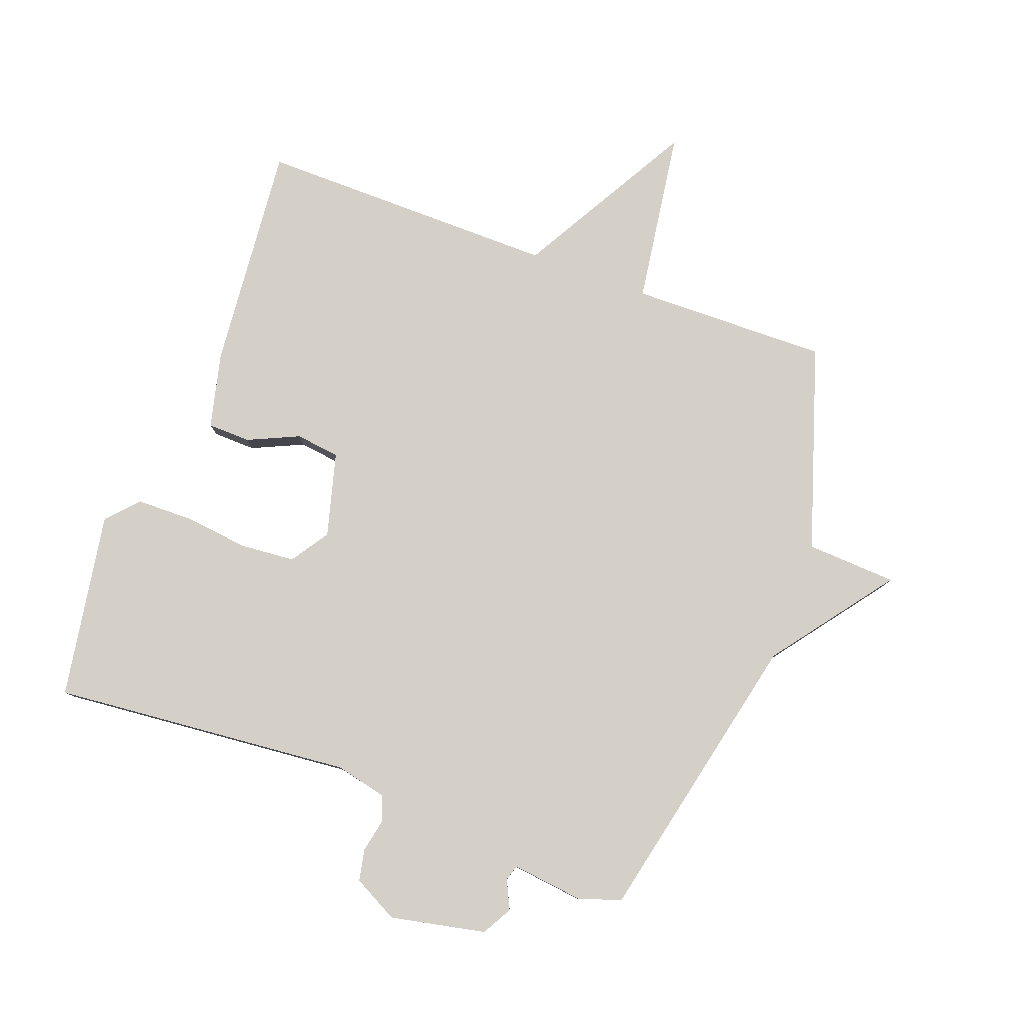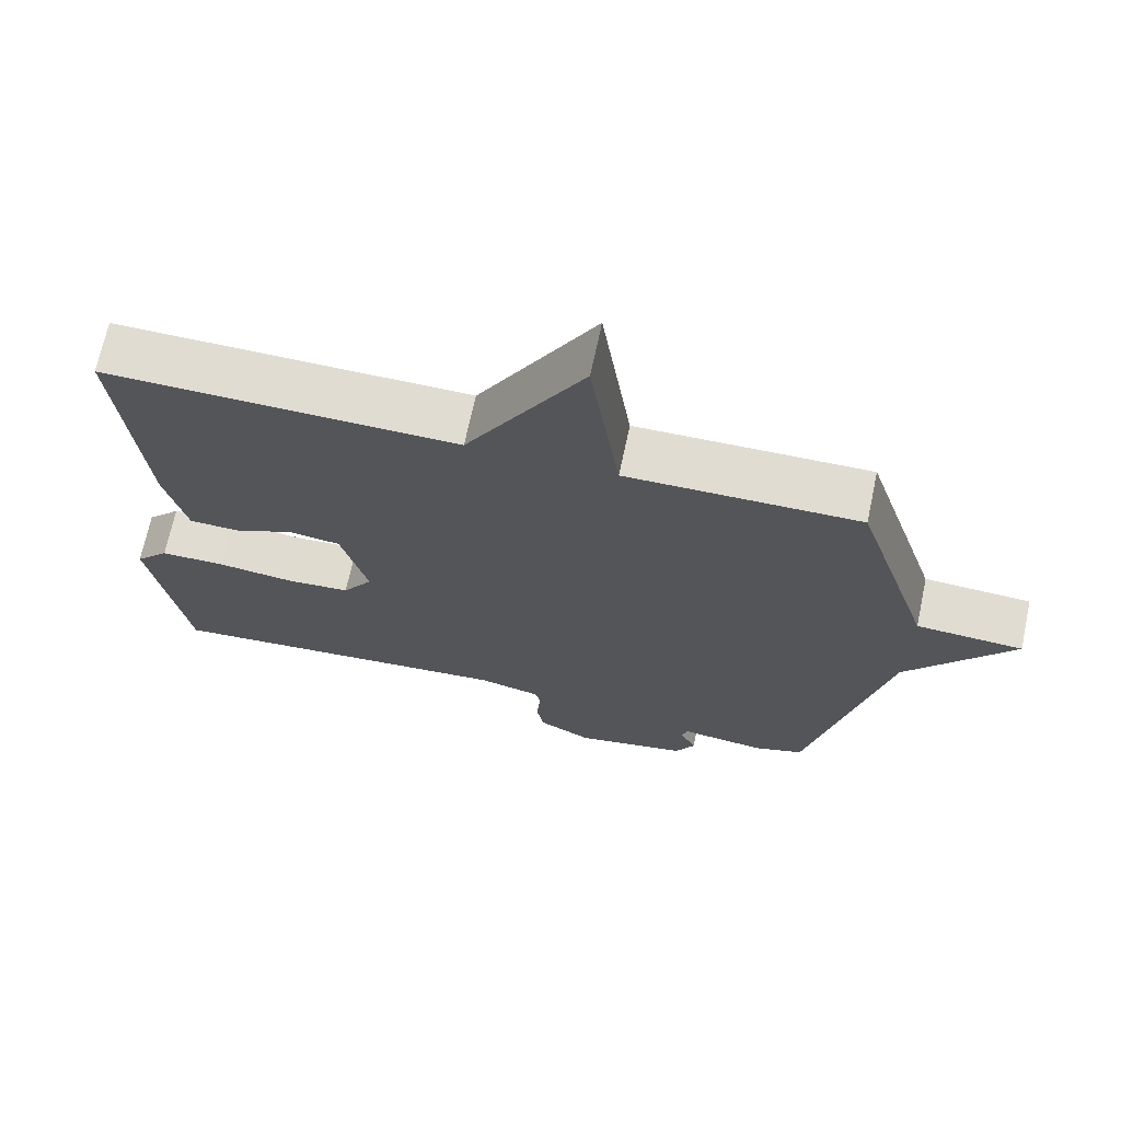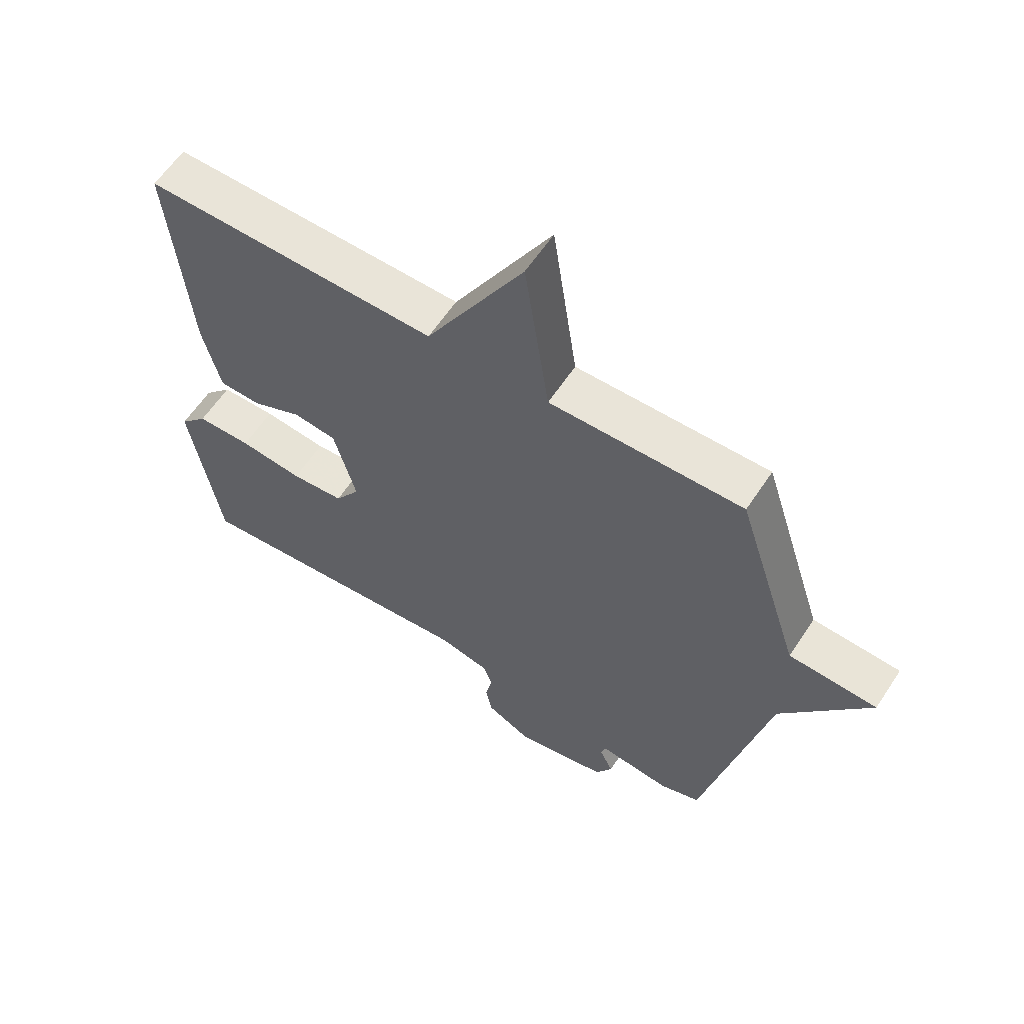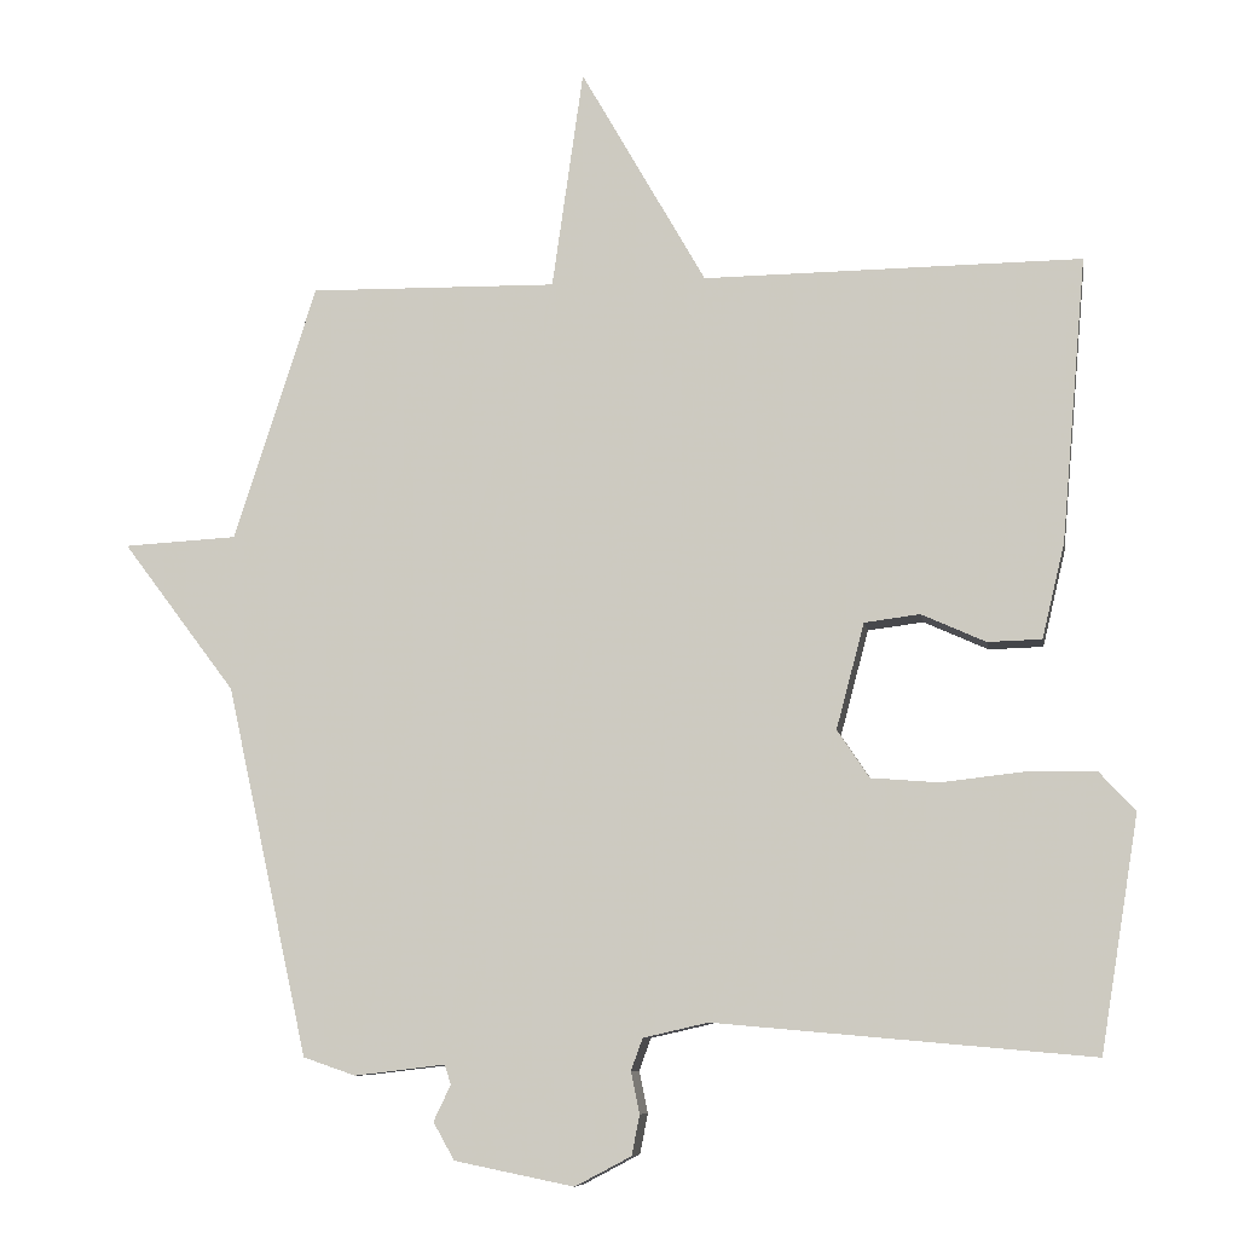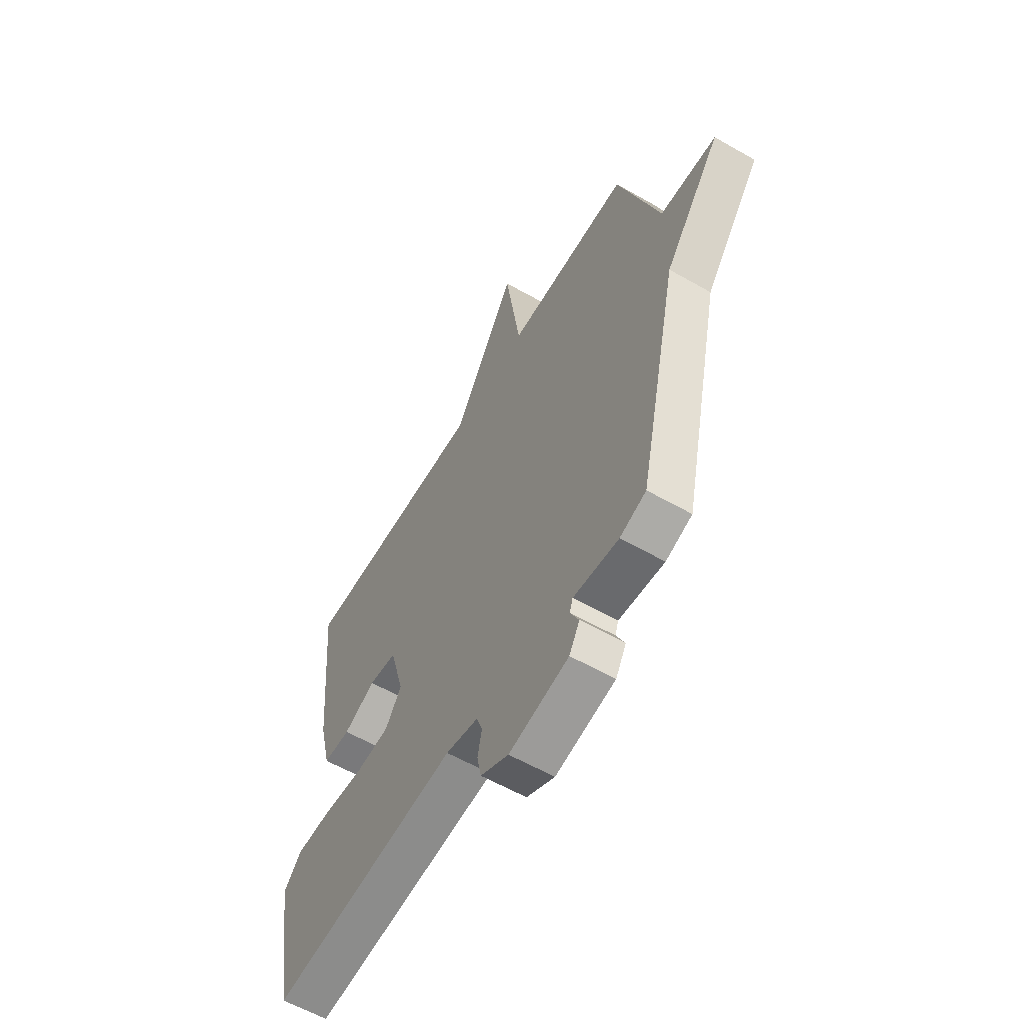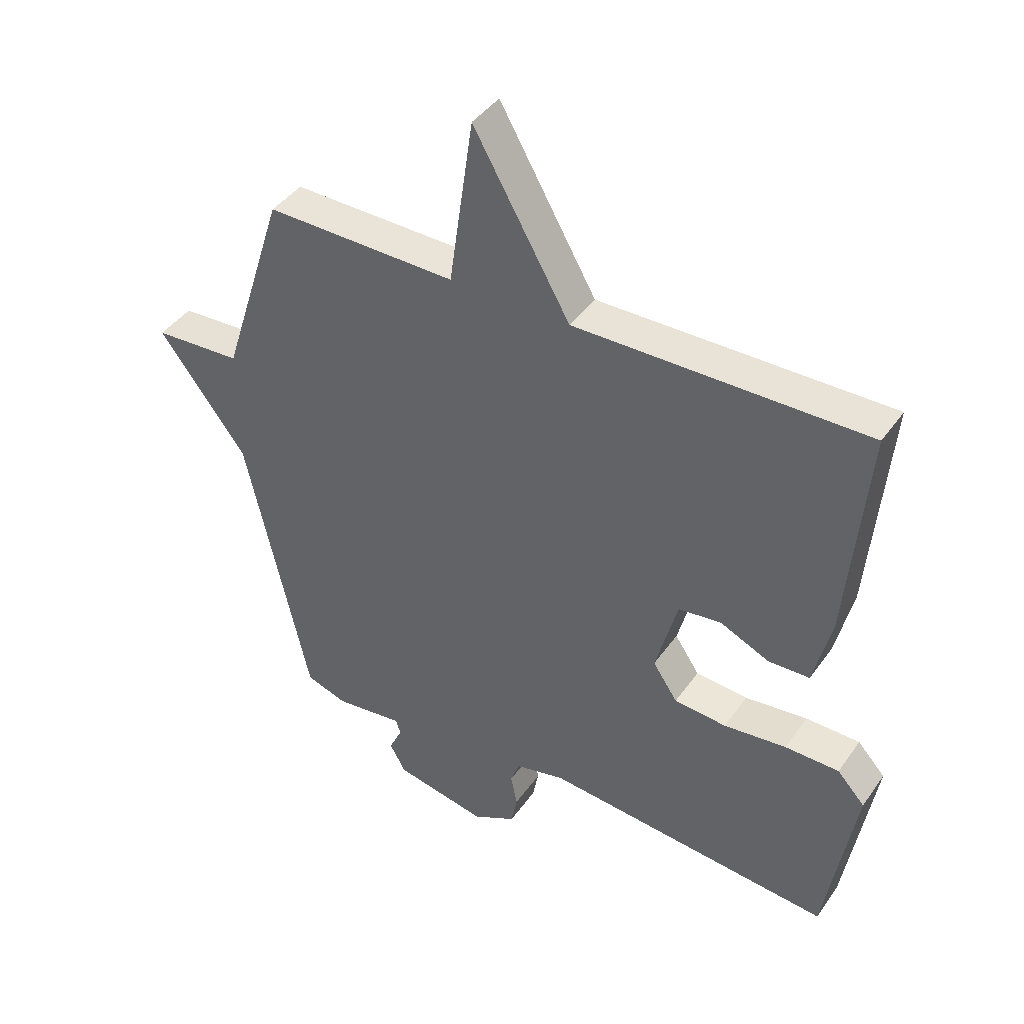
<metadata>
{"format":"obj","ext":"obj","renderer":"f3d","projection":"perspective","resolution":1024,"background":"white","views":[{"elev":80.0,"azim":-159.8,"up":"+Y"},{"elev":69.2,"azim":-168.0,"up":"+Z"},{"elev":60.3,"azim":-146.8,"up":"+Z"},{"elev":-8.4,"azim":9.0,"up":"+Z"},{"elev":-59.4,"azim":-120.4,"up":"+Z"},{"elev":42.0,"azim":32.2,"up":"+Z"}]}
</metadata>
<code>
v -0.5 0.07 0.5
v -0.183 0.07 0.495
v -0.143 0.07 0.775
v 0.017 0.07 0.495
v 0.5 0.07 0.5
v 0.468 0.07 0.136
v 0.439 0.07 0.015
v 0.37 0.07 0.013
v 0.288 0.07 0.05
v 0.217 0.07 0.041
v 0.181 0.07 -0.094
v 0.222 0.07 -0.155
v 0.309 0.07 -0.162
v 0.413 0.07 -0.15
v 0.503 0.07 -0.151
v 0.549 0.07 -0.201
v 0.5 0.07 -0.5
v 0.018 0.07 -0.457
v -0.065 0.07 -0.476
v -0.08 0.07 -0.517
v -0.069 0.07 -0.57
v -0.079 0.07 -0.621
v -0.151 0.07 -0.659
v -0.304 0.07 -0.628
v -0.331 0.07 -0.58
v -0.309 0.07 -0.534
v -0.317 0.07 -0.509
v -0.433 0.07 -0.523
v -0.5 0.07 -0.5
v -0.605 0.07 -0.027
v -0.75 0.07 0.165
v -0.605 0.07 0.173
v -0.5 0 0.5
v -0.183 0 0.495
v -0.143 0 0.775
v 0.017 0 0.495
v 0.5 0 0.5
v 0.468 0 0.136
v 0.439 0 0.015
v 0.37 0 0.013
v 0.288 0 0.05
v 0.217 0 0.041
v 0.181 0 -0.094
v 0.222 0 -0.155
v 0.309 0 -0.162
v 0.413 0 -0.15
v 0.503 0 -0.151
v 0.549 0 -0.201
v 0.5 0 -0.5
v 0.018 0 -0.457
v -0.065 0 -0.476
v -0.08 0 -0.517
v -0.069 0 -0.57
v -0.079 0 -0.621
v -0.151 0 -0.659
v -0.304 0 -0.628
v -0.331 0 -0.58
v -0.309 0 -0.534
v -0.317 0 -0.509
v -0.433 0 -0.523
v -0.5 0 -0.5
v -0.605 0 -0.027
v -0.75 0 0.165
v -0.605 0 0.173
f 30 31 32
f 32 1 2
f 30 32 2
f 29 30 2
f 28 29 2
f 27 28 2
f 2 3 4
f 27 2 4
f 26 27 4
f 24 25 26
f 23 24 26
f 22 23 26
f 21 22 26
f 20 21 26
f 19 20 26 4
f 18 19 4
f 16 17 18
f 15 16 18
f 14 15 18
f 13 14 18
f 12 13 18
f 11 12 18
f 10 11 18 4
f 4 5 6
f 10 4 6
f 9 10 6
f 6 7 8 9
f 64 63 62
f 34 33 64
f 34 64 62
f 34 62 61
f 34 61 60
f 34 60 59
f 36 35 34
f 36 34 59
f 36 59 58
f 58 57 56
f 58 56 55
f 58 55 54
f 58 54 53
f 58 53 52
f 36 58 52 51
f 36 51 50
f 50 49 48
f 50 48 47
f 50 47 46
f 50 46 45
f 50 45 44
f 50 44 43
f 36 50 43 42
f 38 37 36
f 38 36 42
f 38 42 41
f 41 40 39 38
f 1 33 34 2
f 2 34 35 3
f 3 35 36 4
f 4 36 37 5
f 5 37 38 6
f 6 38 39 7
f 7 39 40 8
f 8 40 41 9
f 9 41 42 10
f 10 42 43 11
f 11 43 44 12
f 12 44 45 13
f 13 45 46 14
f 14 46 47 15
f 15 47 48 16
f 16 48 49 17
f 17 49 50 18
f 18 50 51 19
f 19 51 52 20
f 20 52 53 21
f 21 53 54 22
f 22 54 55 23
f 23 55 56 24
f 24 56 57 25
f 25 57 58 26
f 26 58 59 27
f 27 59 60 28
f 28 60 61 29
f 29 61 62 30
f 30 62 63 31
f 31 63 64 32
f 32 64 33 1

</code>
